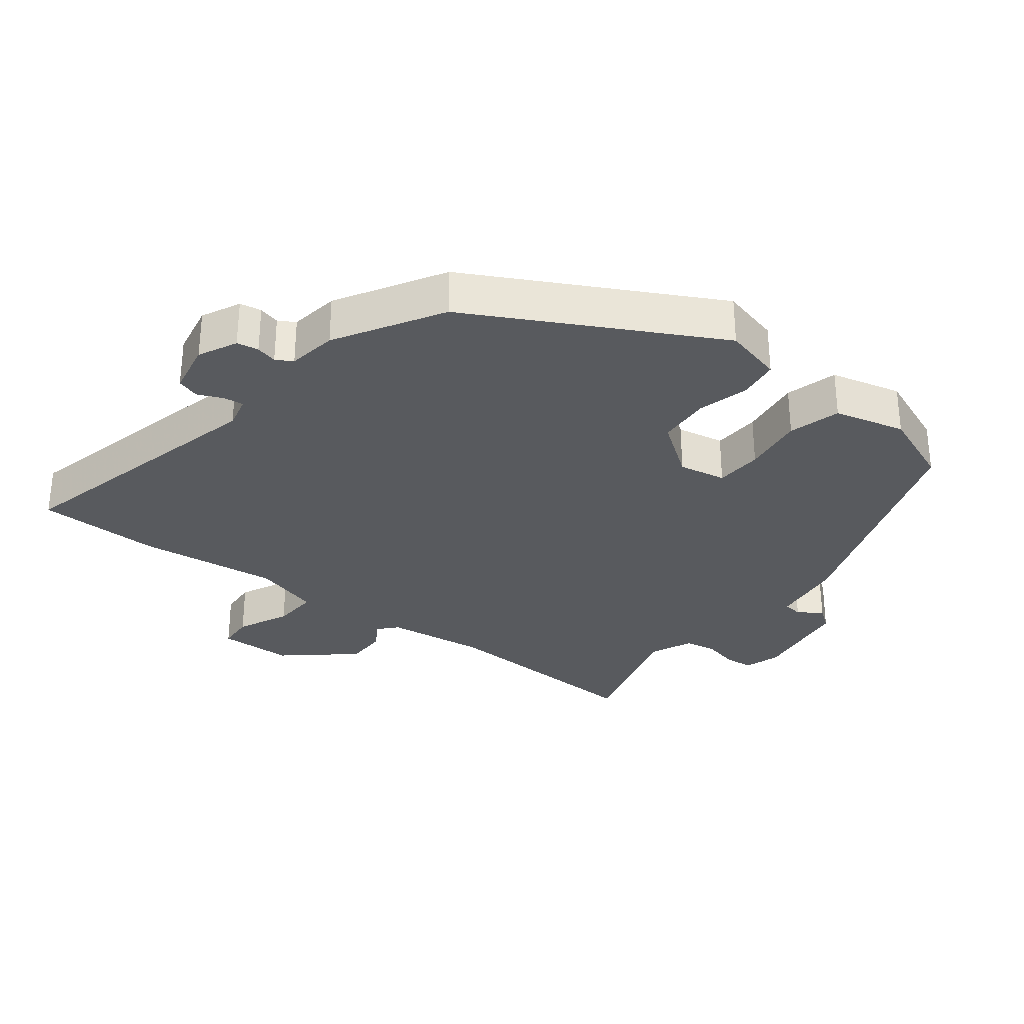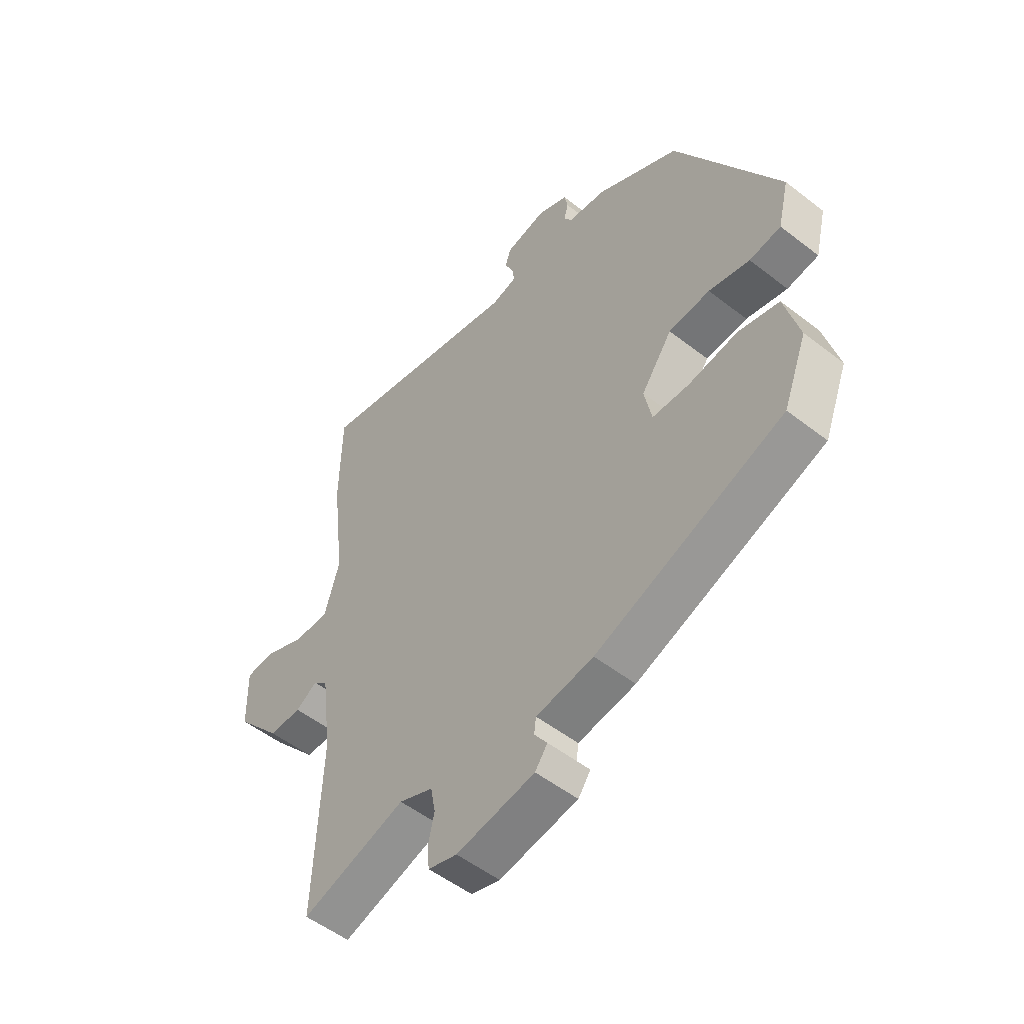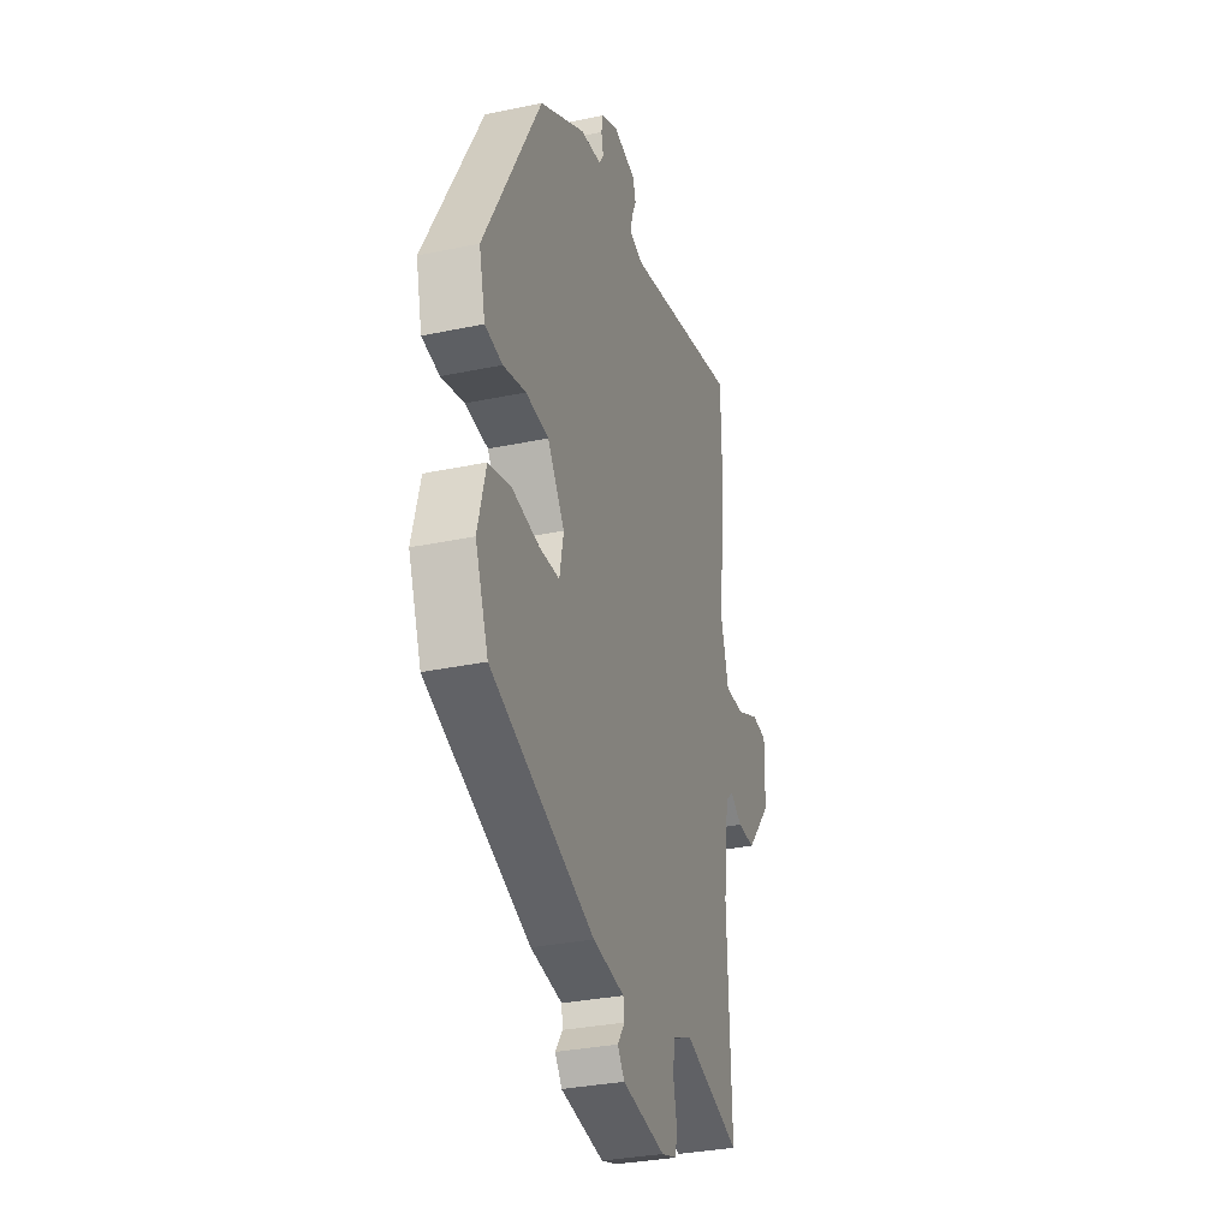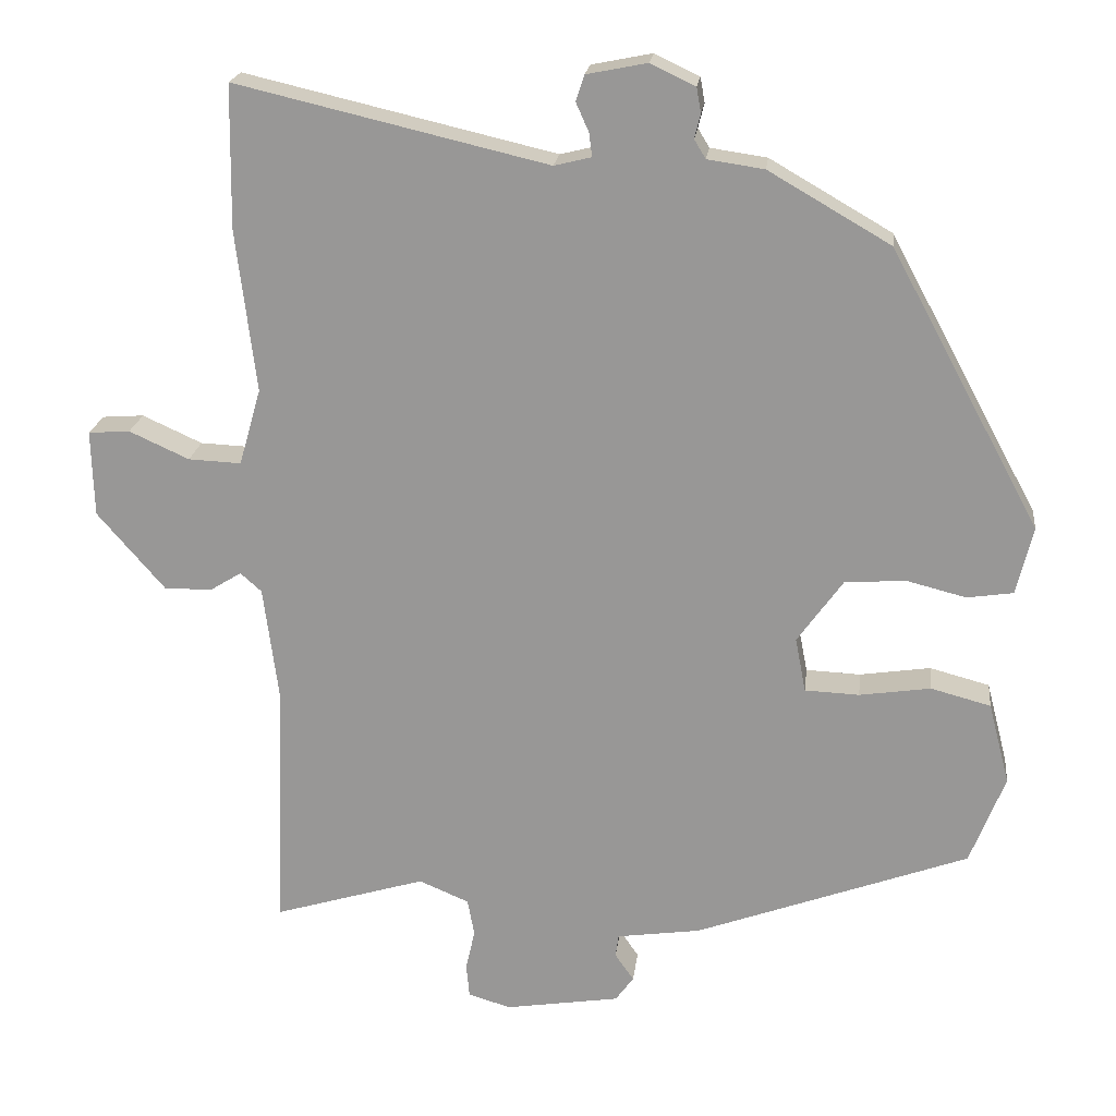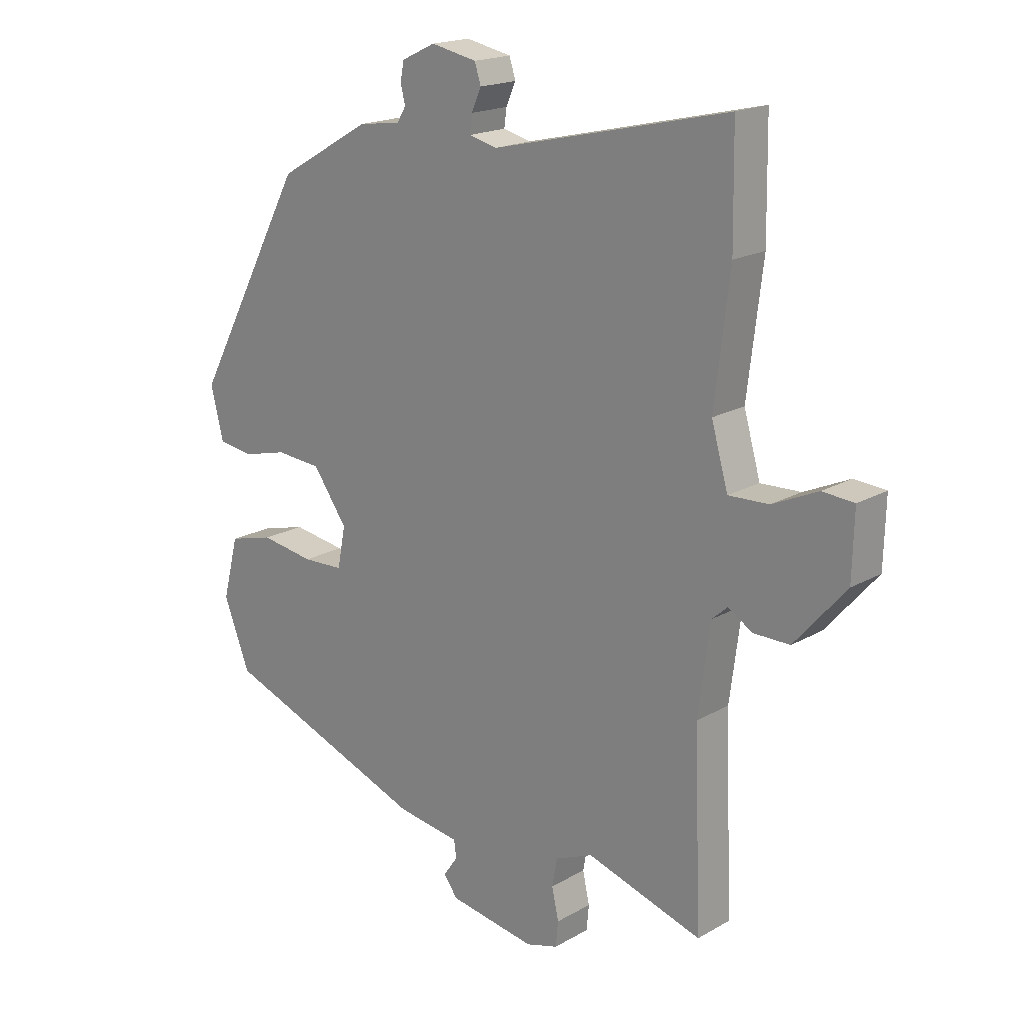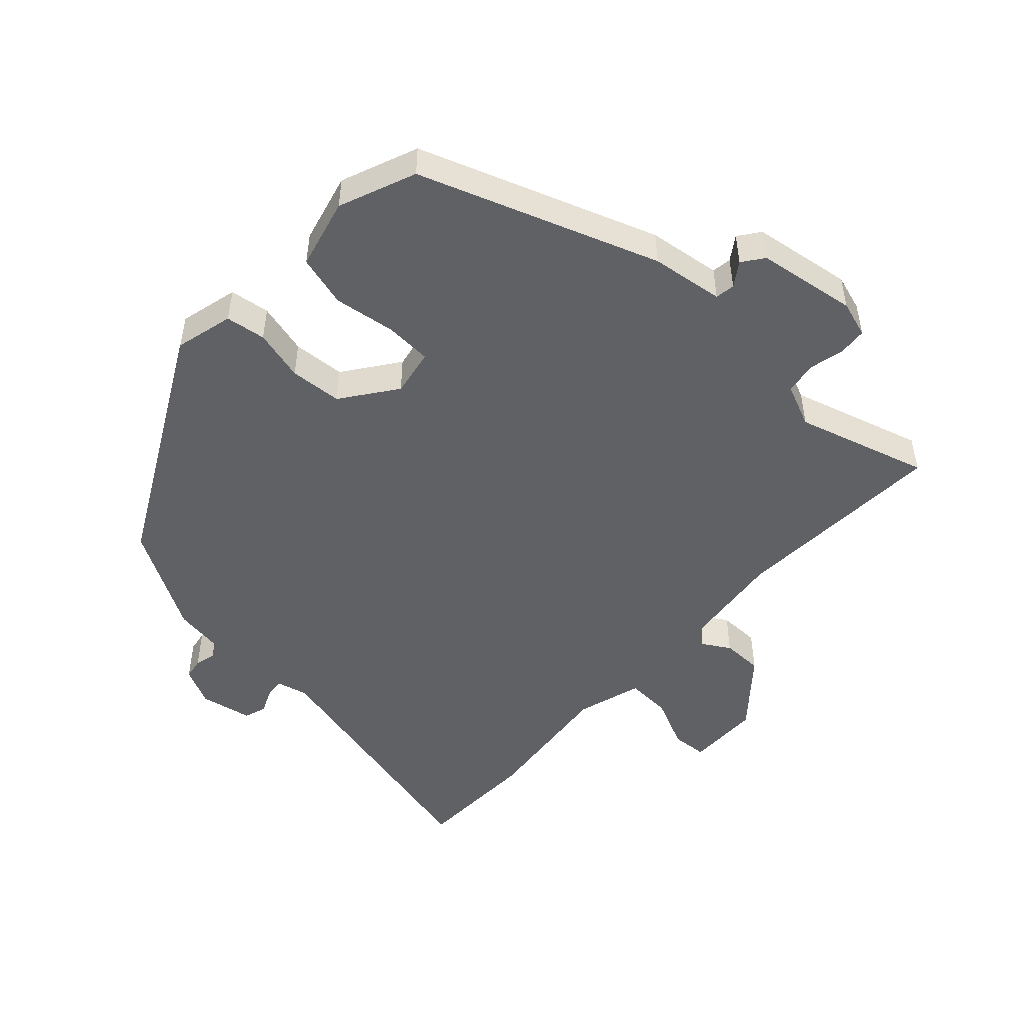
<metadata>
{"format":"obj","ext":"obj","renderer":"f3d","projection":"perspective","resolution":1024,"background":"white","views":[{"elev":-30.7,"azim":51.9,"up":"+Y"},{"elev":-52.9,"azim":50.2,"up":"+Z"},{"elev":-32.0,"azim":106.4,"up":"+Z"},{"elev":20.5,"azim":6.7,"up":"+Z"},{"elev":18.7,"azim":-137.2,"up":"+Z"},{"elev":-49.2,"azim":136.8,"up":"+Y"}]}
</metadata>
<code>
v 0.34 0.07 0.447
v 0.538 0.07 0.081
v 0.516 0.07 -0.009
v 0.455 0.07 -0.018
v 0.376 0.07 0.002
v 0.296 0.07 -0.004
v 0.236 0.07 -0.088
v 0.25 0.07 -0.16
v 0.322 0.07 -0.163
v 0.416 0.07 -0.149
v 0.495 0.07 -0.17
v 0.523 0.07 -0.278
v 0.477 0.07 -0.396
v 0.115 0.07 -0.529
v 0.004 0.07 -0.545
v 0 0.07 -0.575
v 0.025 0.07 -0.611
v 0.001 0.07 -0.644
v -0.151 0.07 -0.668
v -0.207 0.07 -0.651
v -0.211 0.07 -0.607
v -0.199 0.07 -0.553
v -0.208 0.07 -0.504
v -0.274 0.07 -0.476
v -0.476 0.07 -0.537
v -0.463 0.07 -0.206
v -0.483 0.07 -0.052
v -0.511 0.07 -0.027
v -0.553 0.07 -0.053
v -0.616 0.07 -0.053
v -0.705 0.07 0.05
v -0.708 0.07 0.164
v -0.653 0.07 0.168
v -0.574 0.07 0.132
v -0.504 0.07 0.129
v -0.475 0.07 0.23
v -0.501 0.07 0.445
v -0.498 0.07 0.634
v -0.087 0.07 0.538
v -0.038 0.07 0.55
v -0.042 0.07 0.581
v -0.059 0.07 0.619
v -0.048 0.07 0.653
v 0.032 0.07 0.669
v 0.091 0.07 0.641
v 0.097 0.07 0.608
v 0.089 0.07 0.576
v 0.104 0.07 0.551
v 0.179 0.07 0.54
v 0.34 0 0.447
v 0.538 0 0.081
v 0.516 0 -0.009
v 0.455 0 -0.018
v 0.376 0 0.002
v 0.296 0 -0.004
v 0.236 0 -0.088
v 0.25 0 -0.16
v 0.322 0 -0.163
v 0.416 0 -0.149
v 0.495 0 -0.17
v 0.523 0 -0.278
v 0.477 0 -0.396
v 0.115 0 -0.529
v 0.004 0 -0.545
v 0 0 -0.575
v 0.025 0 -0.611
v 0.001 0 -0.644
v -0.151 0 -0.668
v -0.207 0 -0.651
v -0.211 0 -0.607
v -0.199 0 -0.553
v -0.208 0 -0.504
v -0.274 0 -0.476
v -0.476 0 -0.537
v -0.463 0 -0.206
v -0.483 0 -0.052
v -0.511 0 -0.027
v -0.553 0 -0.053
v -0.616 0 -0.053
v -0.705 0 0.05
v -0.708 0 0.164
v -0.653 0 0.168
v -0.574 0 0.132
v -0.504 0 0.129
v -0.475 0 0.23
v -0.501 0 0.445
v -0.498 0 0.634
v -0.087 0 0.538
v -0.038 0 0.55
v -0.042 0 0.581
v -0.059 0 0.619
v -0.048 0 0.653
v 0.032 0 0.669
v 0.091 0 0.641
v 0.097 0 0.608
v 0.089 0 0.576
v 0.104 0 0.551
v 0.179 0 0.54
f 48 49 1 2
f 44 45 46 47
f 44 47 48
f 41 42 43 44
f 40 41 44 48
f 39 40 48 2
f 36 37 38 39
f 35 36 39 2
f 31 32 33 34
f 28 29 30 31
f 28 31 34 35
f 24 25 26
f 23 24 26 27
f 19 20 21 22
f 19 22 23
f 16 17 18 19
f 15 16 19 23
f 14 15 23 27
f 9 10 11 12
f 8 9 12 13
f 2 3 4 5
f 2 5 6
f 35 2 6
f 28 35 6 7
f 27 28 7 8
f 8 13 14 27
f 51 50 98 97
f 96 95 94 93
f 97 96 93
f 93 92 91 90
f 97 93 90 89
f 51 97 89 88
f 88 87 86 85
f 51 88 85 84
f 83 82 81 80
f 80 79 78 77
f 84 83 80 77
f 75 74 73
f 76 75 73 72
f 71 70 69 68
f 72 71 68
f 68 67 66 65
f 72 68 65 64
f 76 72 64 63
f 61 60 59 58
f 62 61 58 57
f 54 53 52 51
f 55 54 51
f 55 51 84
f 56 55 84 77
f 57 56 77 76
f 76 63 62 57
f 1 50 51 2
f 2 51 52 3
f 3 52 53 4
f 4 53 54 5
f 5 54 55 6
f 6 55 56 7
f 7 56 57 8
f 8 57 58 9
f 9 58 59 10
f 10 59 60 11
f 11 60 61 12
f 12 61 62 13
f 13 62 63 14
f 14 63 64 15
f 15 64 65 16
f 16 65 66 17
f 17 66 67 18
f 18 67 68 19
f 19 68 69 20
f 20 69 70 21
f 21 70 71 22
f 22 71 72 23
f 23 72 73 24
f 24 73 74 25
f 25 74 75 26
f 26 75 76 27
f 27 76 77 28
f 28 77 78 29
f 29 78 79 30
f 30 79 80 31
f 31 80 81 32
f 32 81 82 33
f 33 82 83 34
f 34 83 84 35
f 35 84 85 36
f 36 85 86 37
f 37 86 87 38
f 38 87 88 39
f 39 88 89 40
f 40 89 90 41
f 41 90 91 42
f 42 91 92 43
f 43 92 93 44
f 44 93 94 45
f 45 94 95 46
f 46 95 96 47
f 47 96 97 48
f 48 97 98 49
f 49 98 50 1

</code>
